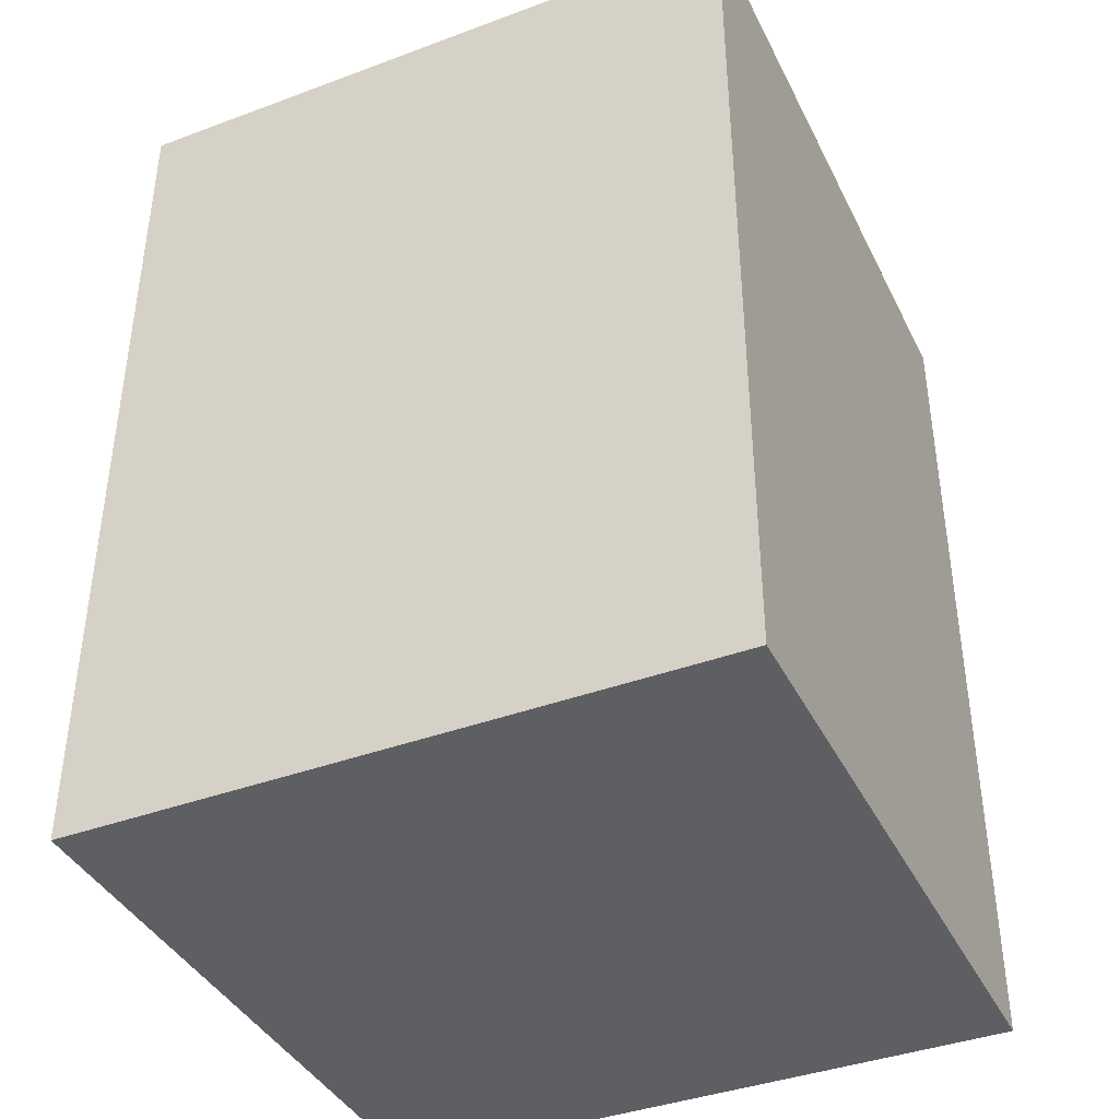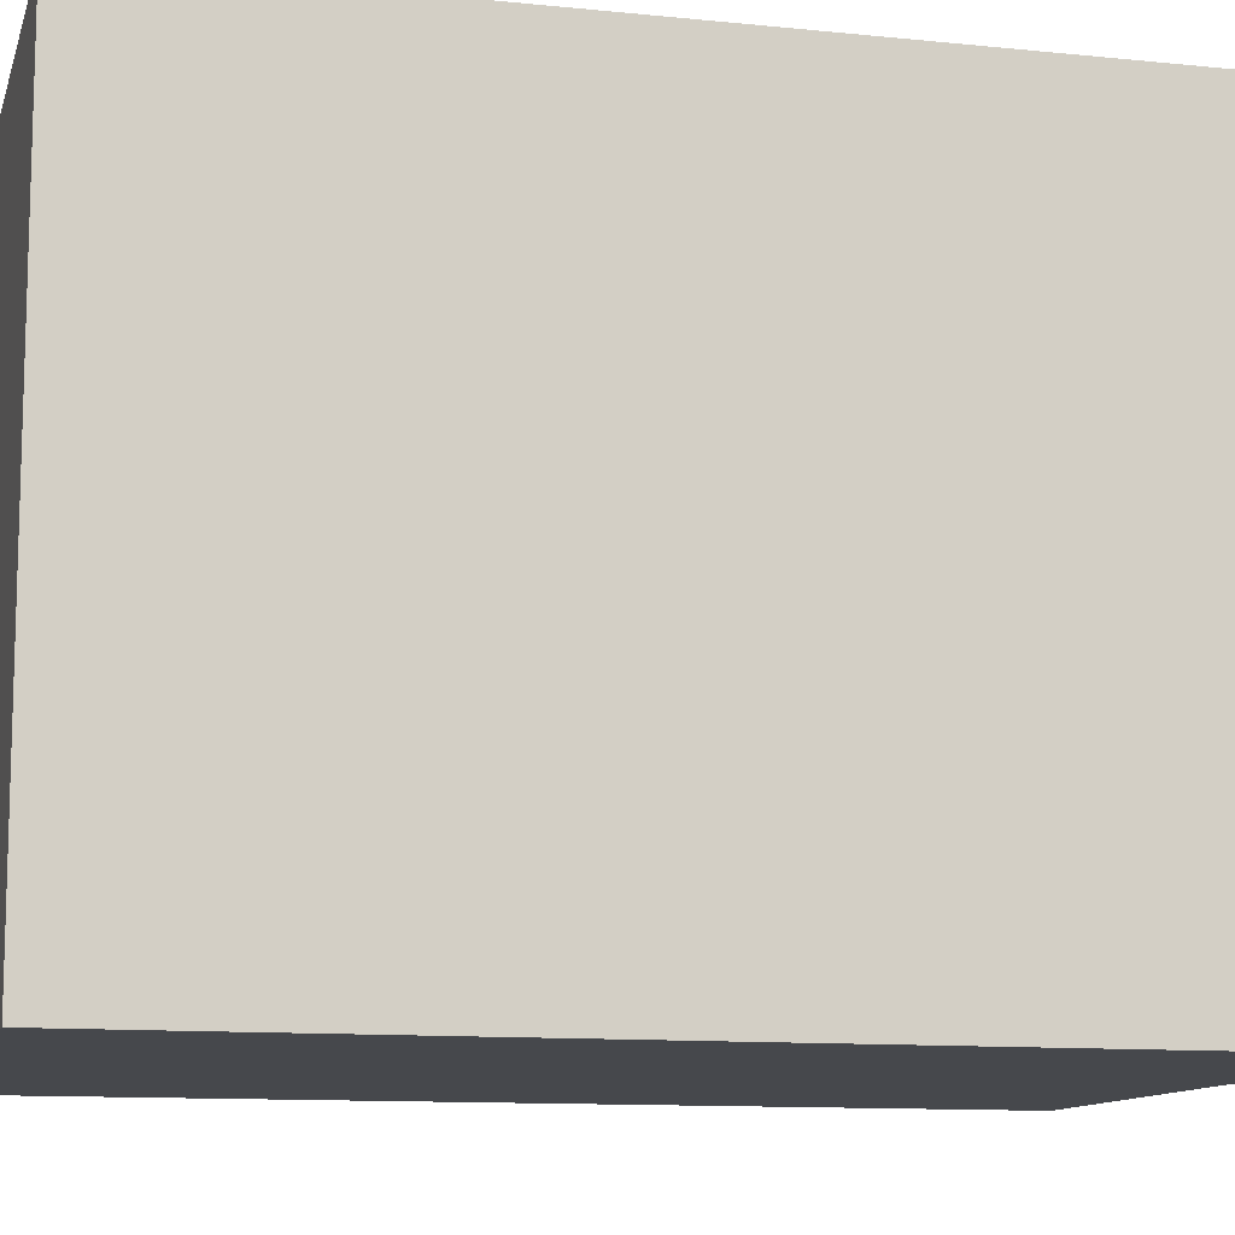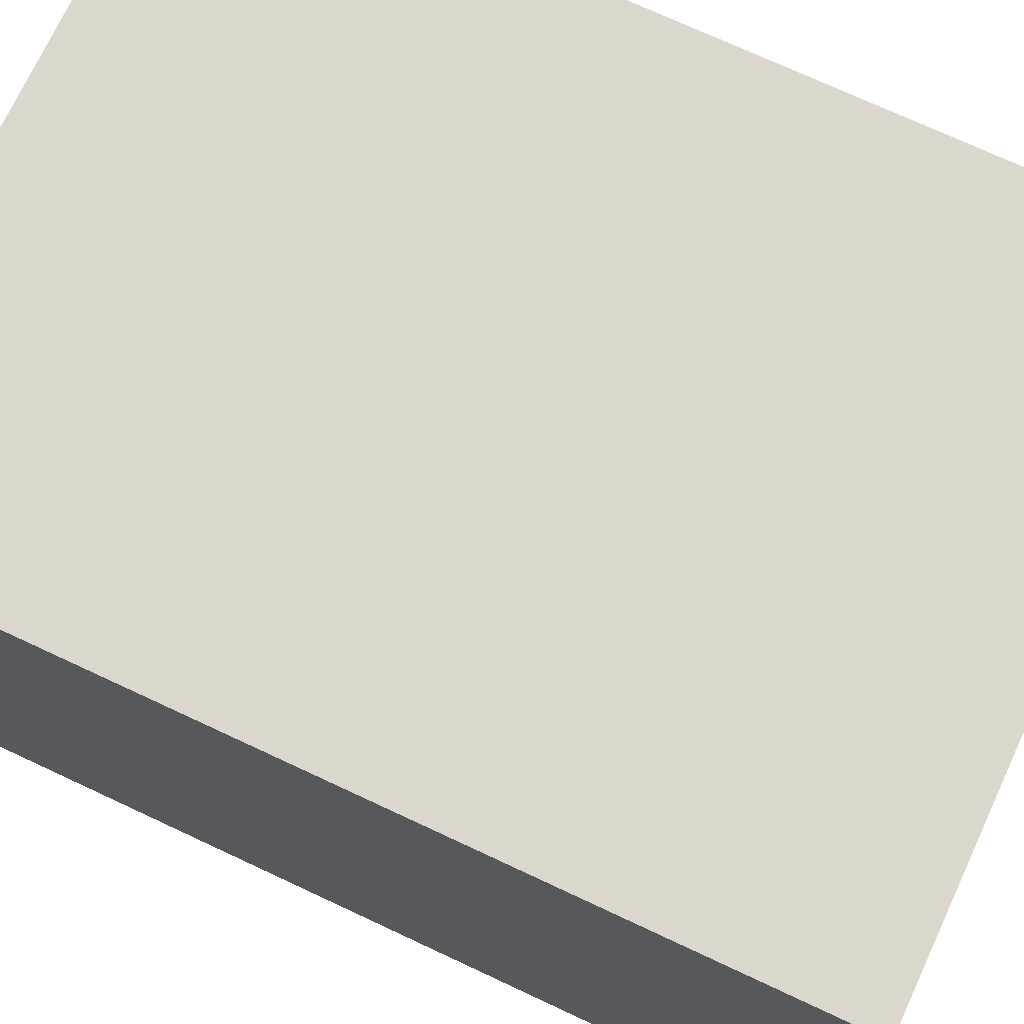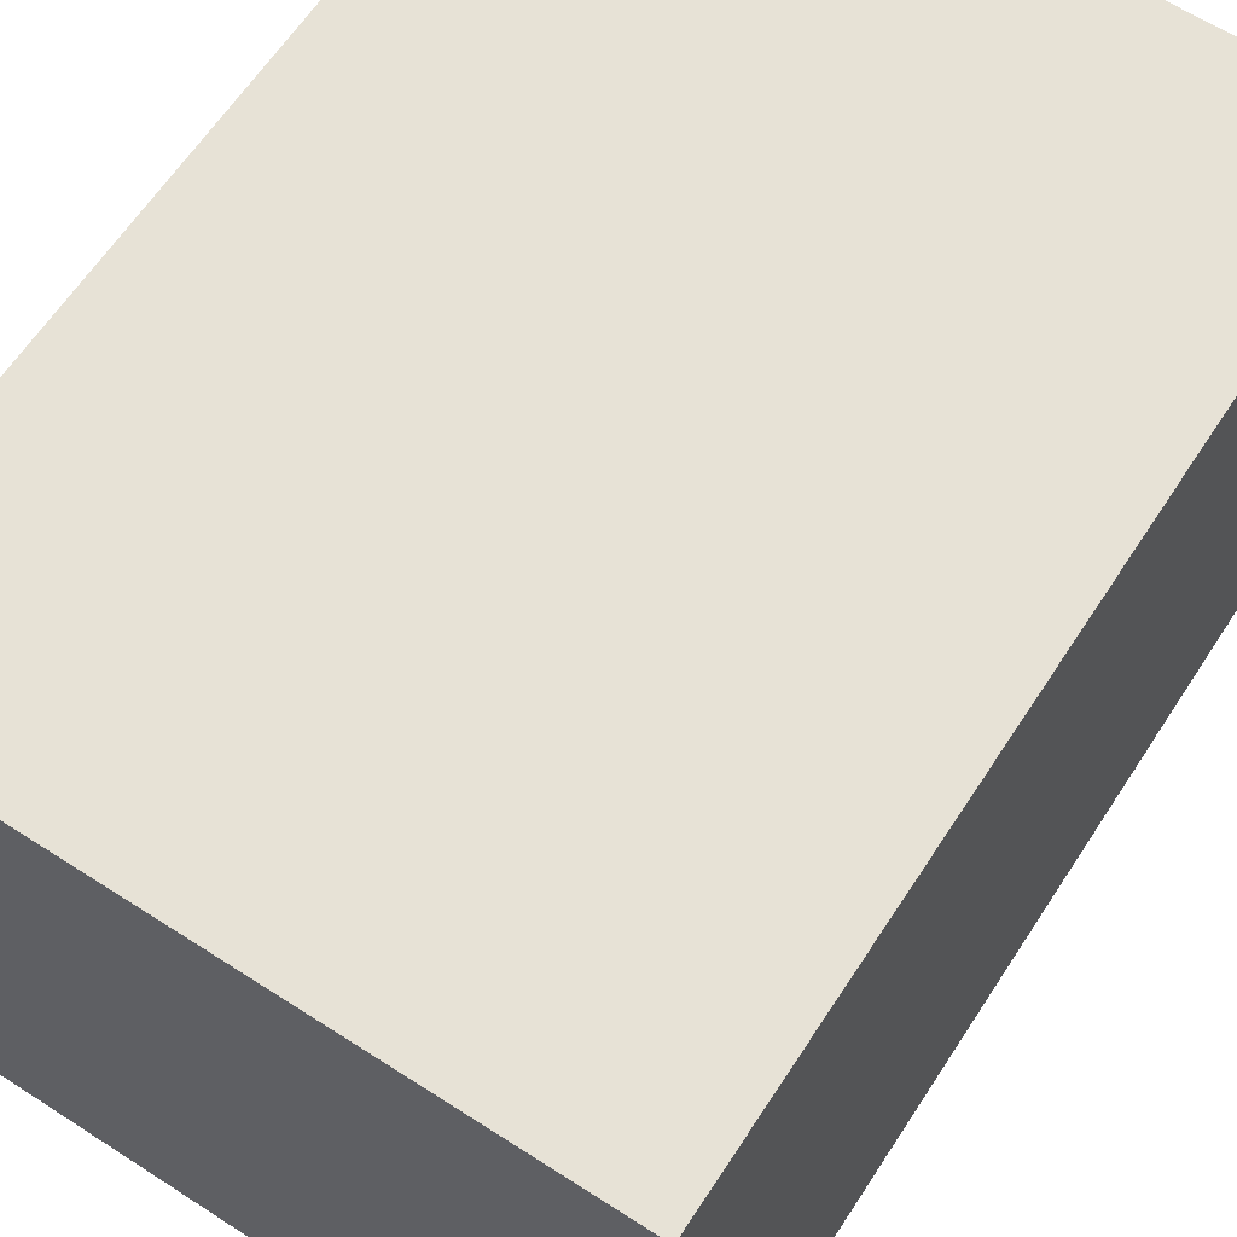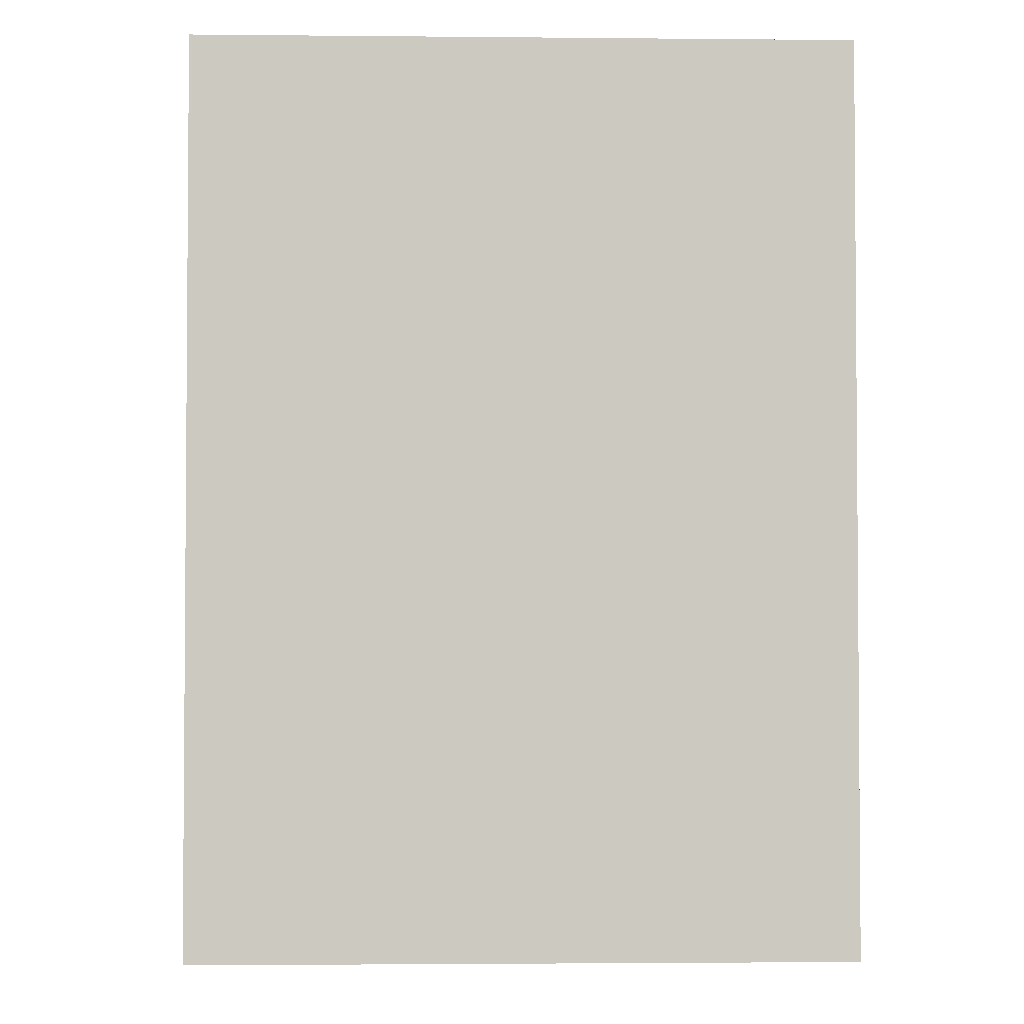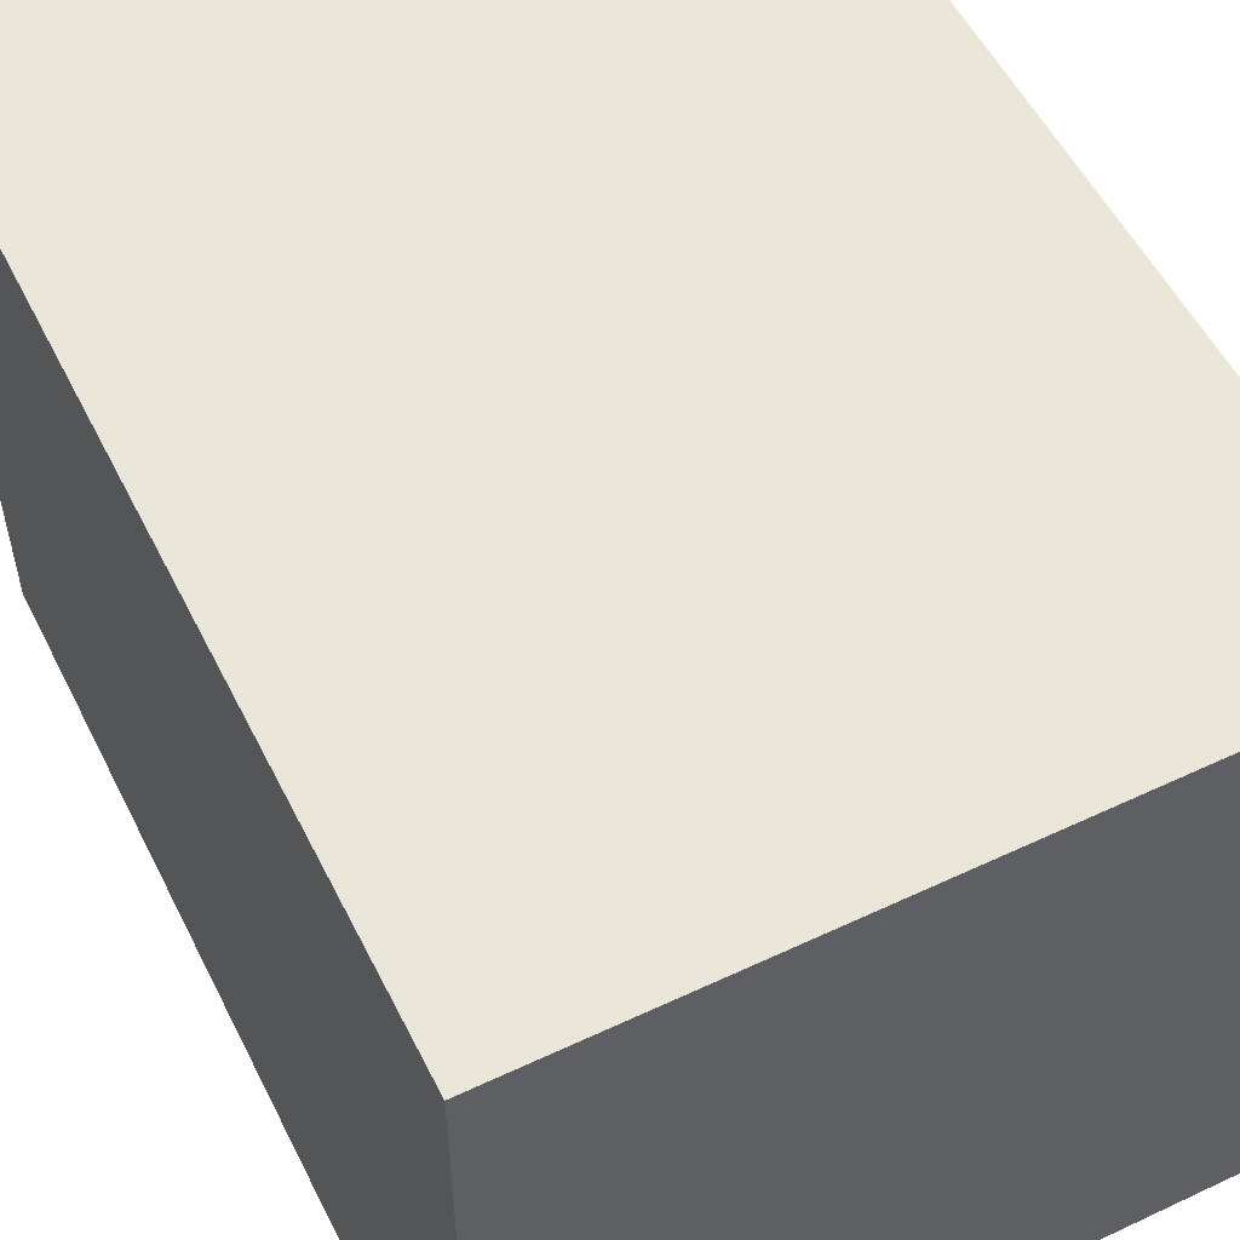
<metadata>
{"format":"obj","ext":"obj","renderer":"f3d","projection":"perspective","resolution":1024,"background":"white","views":[{"elev":-39.9,"azim":114.6,"up":"+Z"},{"elev":-11.2,"azim":75.7,"up":"+Y"},{"elev":73.2,"azim":-65.0,"up":"+Y"},{"elev":63.2,"azim":33.1,"up":"+Y"},{"elev":-2.7,"azim":88.1,"up":"+Z"},{"elev":54.9,"azim":153.6,"up":"+Y"}]}
</metadata>
<code>
o Cube (62)
g Cube (62)
v 15.28 -2.85 -26.74
v 12.38 -2.85 -26.74
v 15.28 0.009292 -26.74
v 12.38 0.009292 -26.74
v 12.38 -2.85 -30.69
v 12.38 0.009292 -30.69
v 15.28 -2.85 -30.69
v 15.28 0.009292 -30.69
f 3 4 2 1
f 4 6 5 2
f 6 8 7 5
f 8 3 1 7
f 8 6 4 3
f 1 2 5 7

</code>
